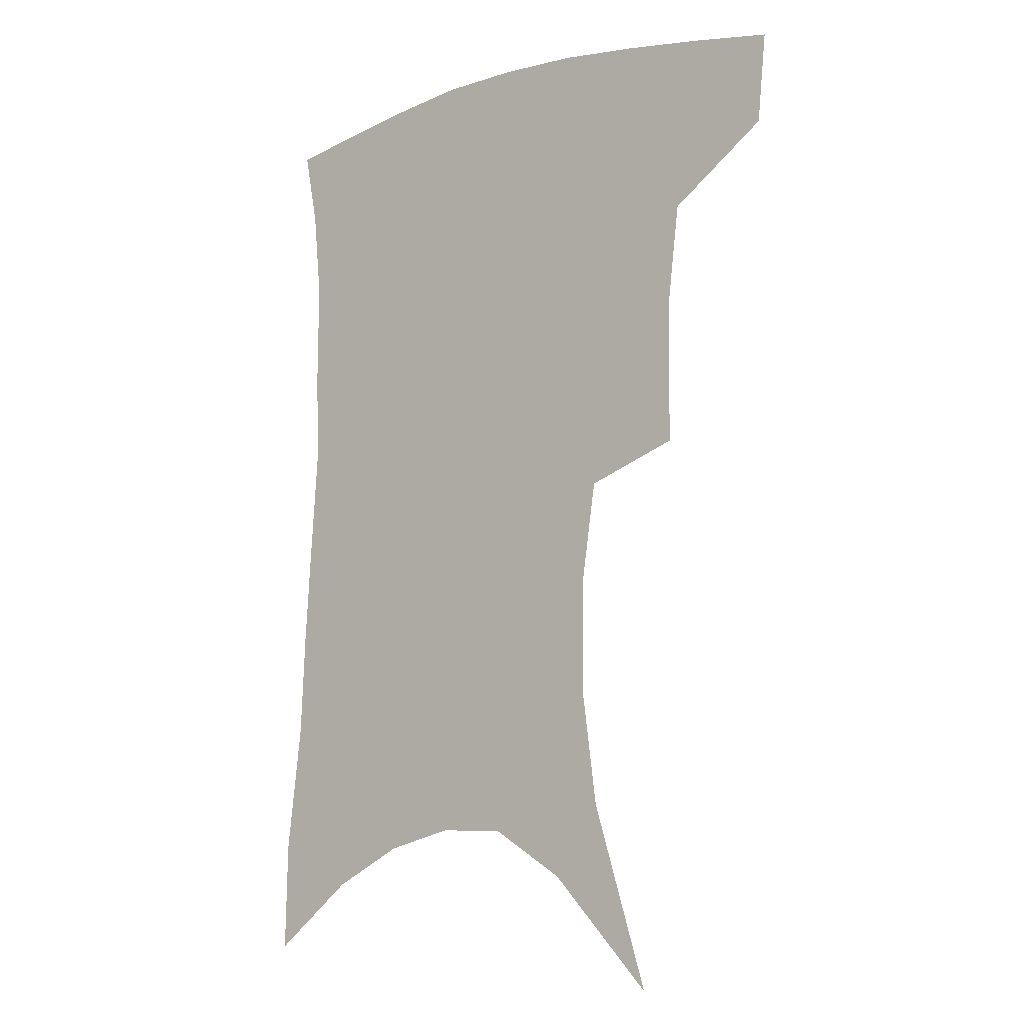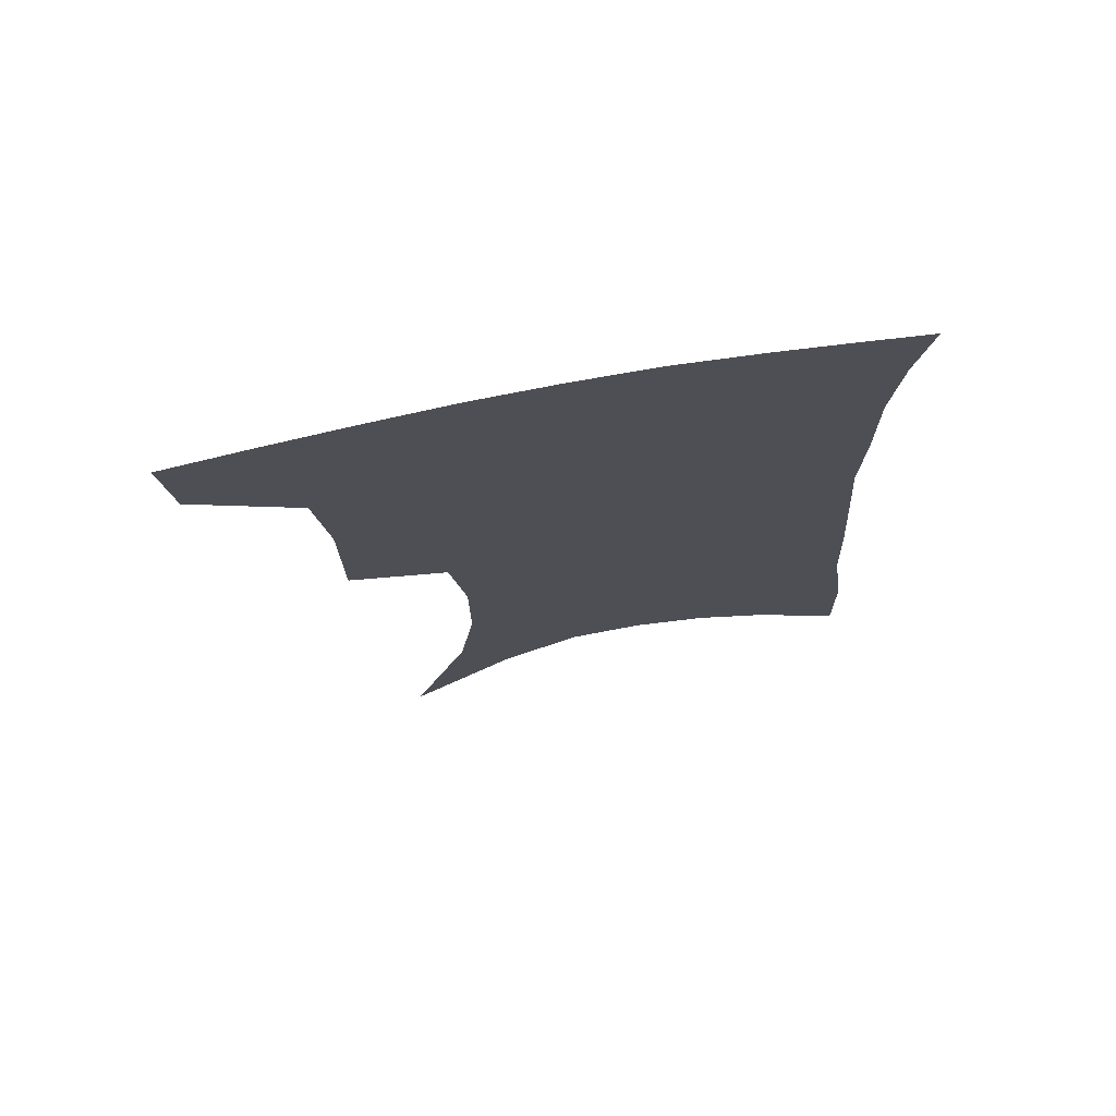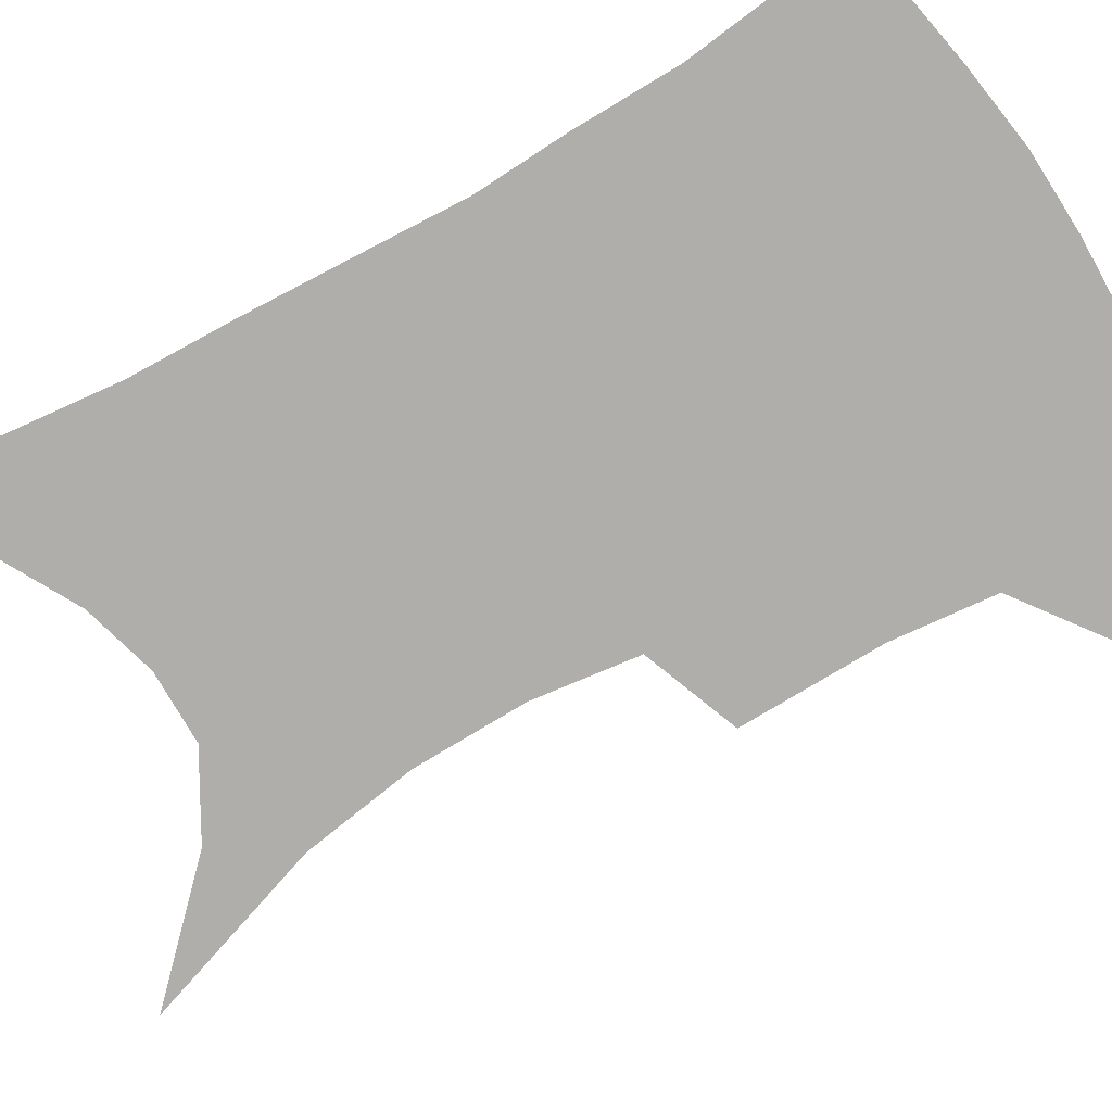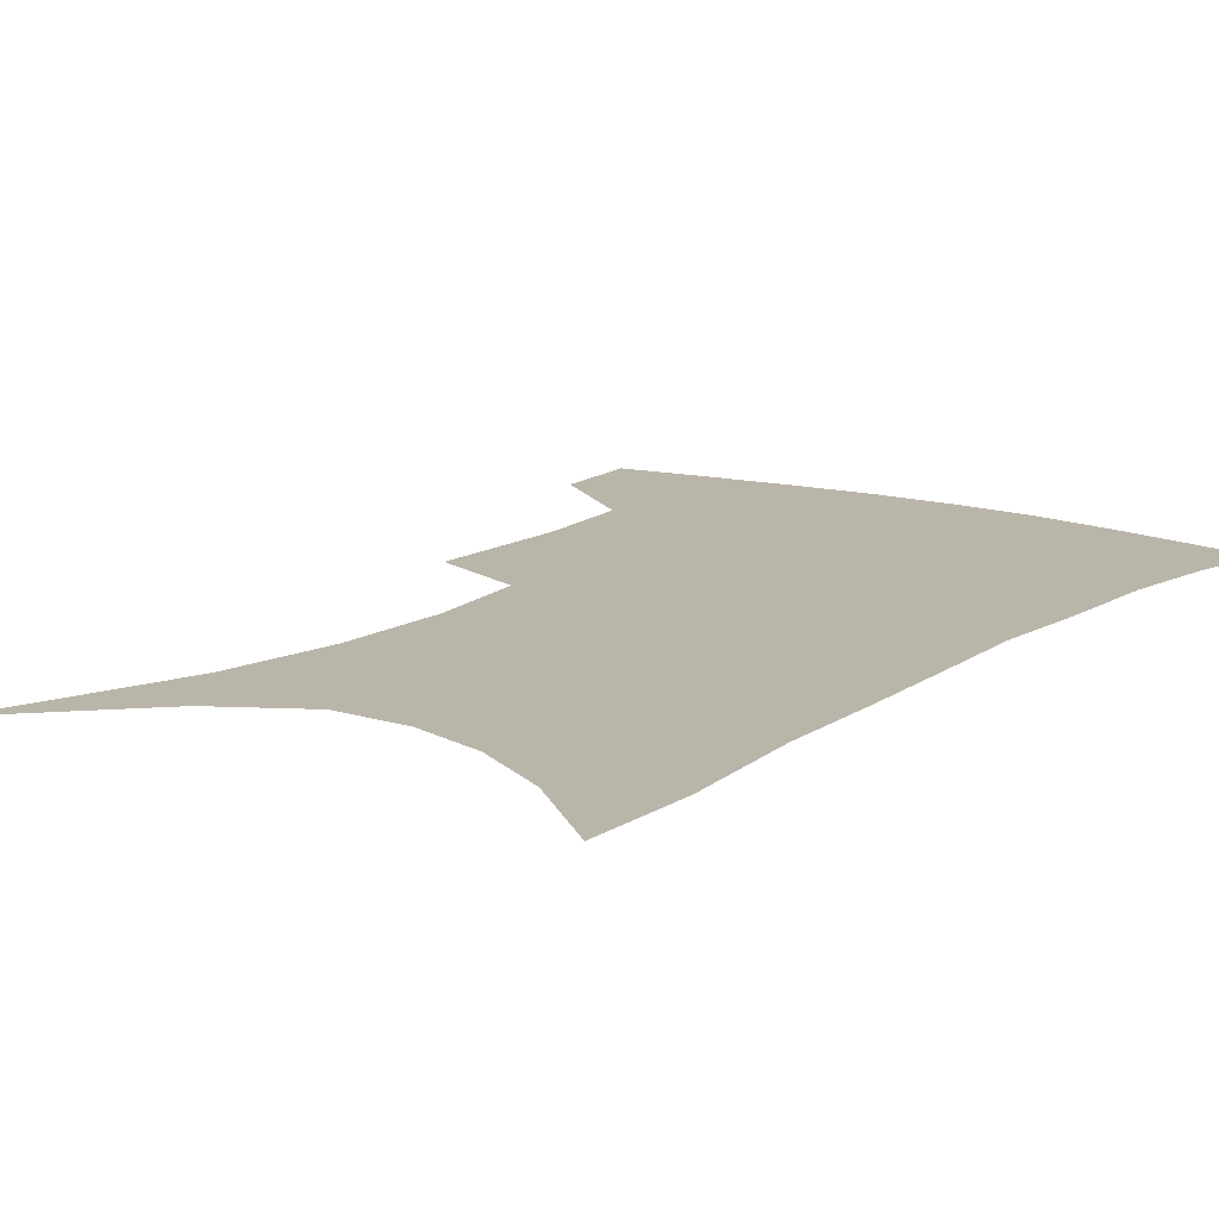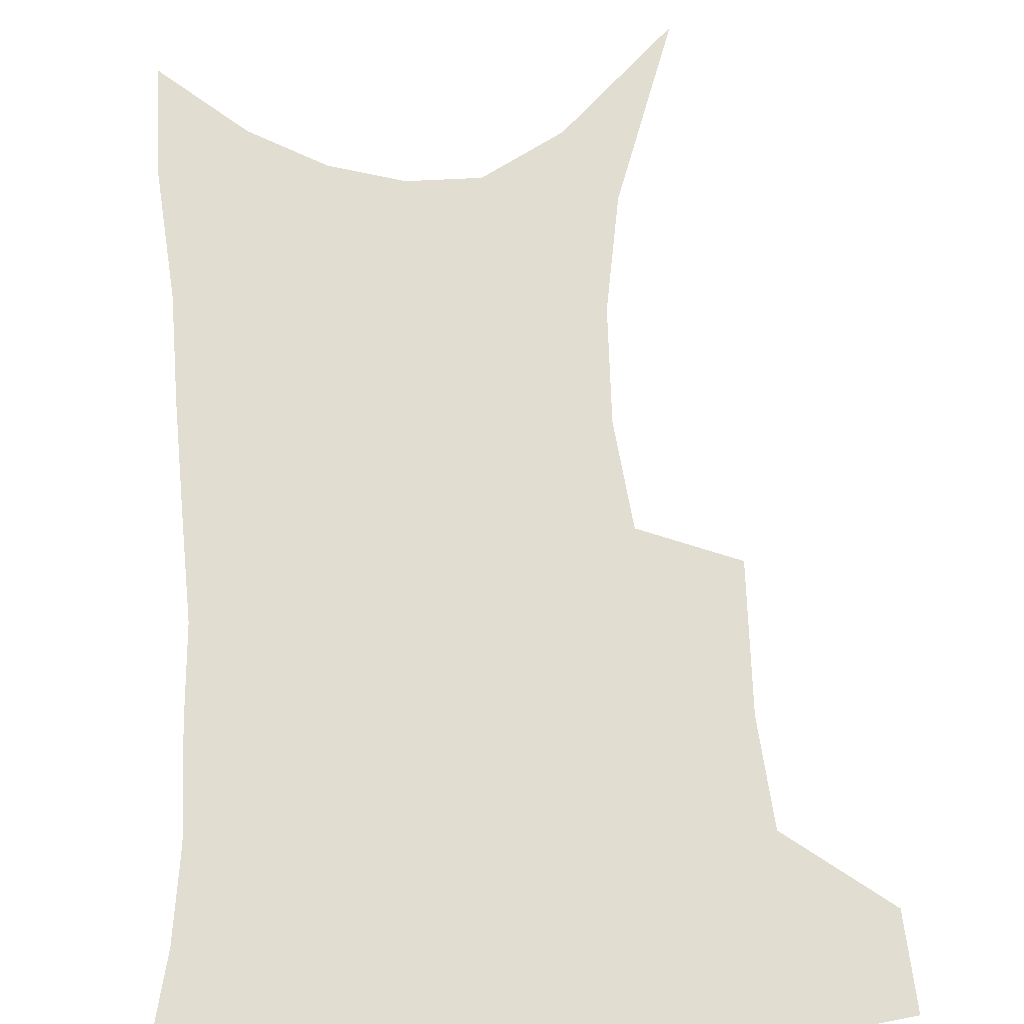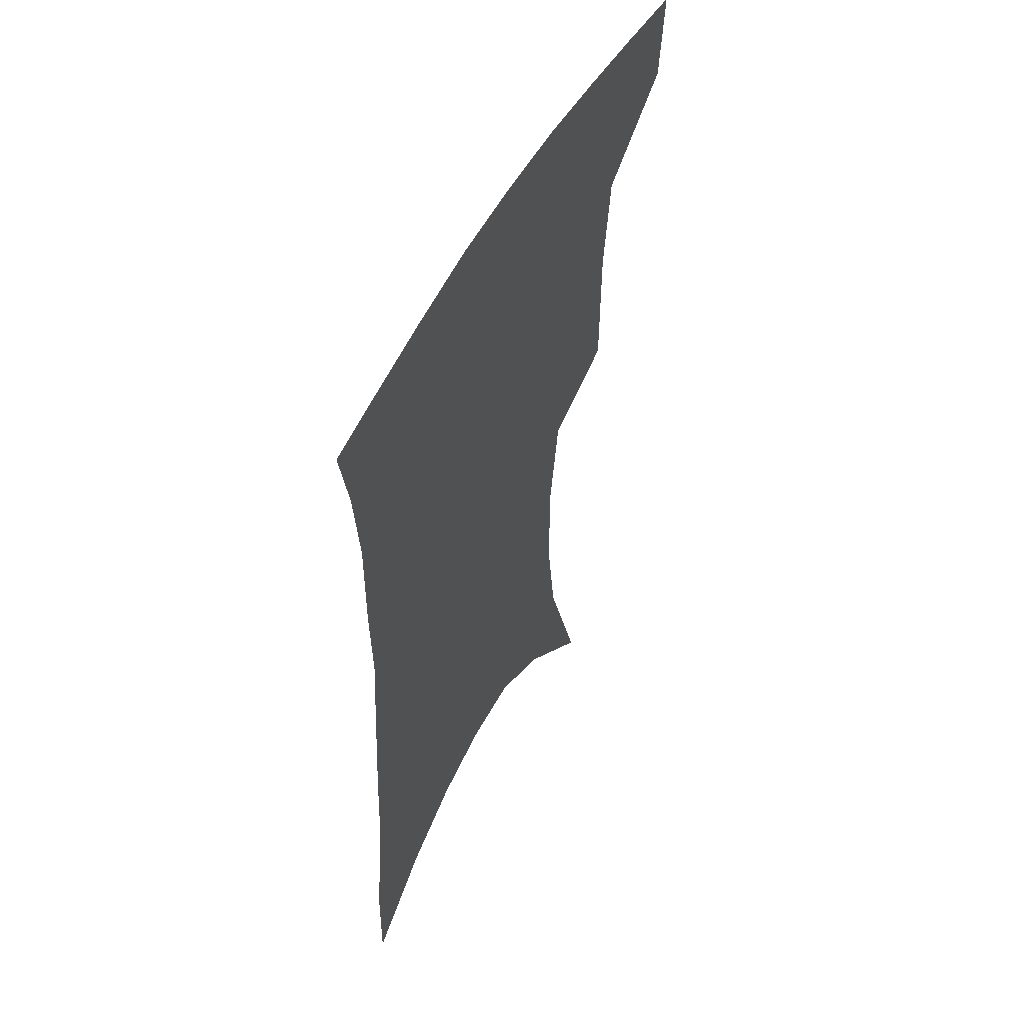
<metadata>
{"format":"obj","ext":"obj","renderer":"f3d","projection":"perspective","resolution":1024,"background":"white","views":[{"elev":-9.6,"azim":-141.8,"up":"+Y"},{"elev":74.2,"azim":-10.5,"up":"+Y"},{"elev":-77.9,"azim":121.4,"up":"+Z"},{"elev":13.5,"azim":36.6,"up":"+Z"},{"elev":68.7,"azim":178.4,"up":"+Z"},{"elev":54.4,"azim":117.6,"up":"+Y"}]}
</metadata>
<code>
v 465.8 381 0
v 462.8 410.7 0
v 503.2 276.7 0
v 502.9 323.8 0
v 498.8 357.8 0
v 495.1 387.7 0
v 490.7 415.5 0
v 515.9 94.95 0
v 535 156 0
v 540.1 193.9 0
v 539.9 231.2 0
v 534.8 265.5 0
v 530.8 304 0
v 528.4 337.3 0
v 525.7 366.2 0
v 522.2 392.3 0
v 518.3 419.5 0
v 551.4 132 0
v 561.1 179.3 0
v 561.8 214.6 0
v 559.7 248.4 0
v 555.9 279.6 0
v 553.2 311 0
v 552.2 343.7 0
v 550.6 369.9 0
v 549.1 395.5 0
v 545.7 422.6 0
v 577.1 147.4 0
v 581.3 185.7 0
v 581.3 224 0
v 579.2 256.2 0
v 577 287.2 0
v 575.9 319.8 0
v 575.3 347.3 0
v 575.6 373.5 0
v 574.6 397.2 0
v 573 423.8 0
v 600.9 148 0
v 601.7 189.7 0
v 600.8 222 0
v 598.9 255.7 0
v 597.4 291.3 0
v 597 321.3 0
v 597.5 348.7 0
v 598.5 373.5 0
v 599.5 397.2 0
v 599.5 423.2 0
v 625.1 141.8 0
v 622.9 184.1 0
v 620.2 224.5 0
v 618.7 257.7 0
v 618 288 0
v 618.2 316.9 0
v 618.8 346.6 0
v 621.1 371.8 0
v 624.1 395.7 0
v 627.1 419.7 0
v 650.2 128.8 0
v 645.9 173.4 0
v 642.1 214 0
v 640.5 247.7 0
v 639.2 280.4 0
v 639.2 310.8 0
v 641.6 337.6 0
v 643.4 366.8 0
v 646.7 393.2 0
v 651.2 415.7 0
v 678.8 106.1 0
v 677.9 142.8 0
v 672.5 186 0
v 670.7 220.6 0
v 668.3 255.7 0
v 665.7 291.2 0
v 666.6 321.5 0
v 666.3 356.7 0
v 669.1 386.3 0
v 674 411.5 0
v 691 451 0
f 5 6 1
f 1 6 2
f 6 7 2
f 12 13 3
f 3 13 4
f 13 14 4
f 4 14 5
f 14 15 5
f 5 15 6
f 15 16 6
f 6 16 7
f 16 17 7
f 8 18 9
f 18 19 9
f 9 19 10
f 19 20 10
f 10 20 11
f 20 21 11
f 11 21 12
f 21 22 12
f 12 22 13
f 22 23 13
f 13 23 14
f 23 24 14
f 14 24 15
f 24 25 15
f 15 25 16
f 25 26 16
f 16 26 17
f 26 27 17
f 18 28 19
f 28 29 19
f 19 29 20
f 29 30 20
f 20 30 21
f 30 31 21
f 21 31 22
f 31 32 22
f 22 32 23
f 32 33 23
f 23 33 24
f 33 34 24
f 24 34 25
f 34 35 25
f 25 35 26
f 35 36 26
f 26 36 27
f 36 37 27
f 28 38 29
f 38 39 29
f 29 39 30
f 39 40 30
f 30 40 31
f 40 41 31
f 31 41 32
f 41 42 32
f 32 42 33
f 42 43 33
f 33 43 34
f 43 44 34
f 34 44 35
f 44 45 35
f 35 45 36
f 45 46 36
f 36 46 37
f 46 47 37
f 38 48 39
f 48 49 39
f 39 49 40
f 49 50 40
f 40 50 41
f 50 51 41
f 41 51 42
f 51 52 42
f 42 52 43
f 52 53 43
f 43 53 44
f 53 54 44
f 44 54 45
f 54 55 45
f 45 55 46
f 55 56 46
f 46 56 47
f 56 57 47
f 48 58 49
f 58 59 49
f 49 59 50
f 59 60 50
f 50 60 51
f 60 61 51
f 51 61 52
f 61 62 52
f 52 62 53
f 62 63 53
f 53 63 54
f 63 64 54
f 54 64 55
f 64 65 55
f 55 65 56
f 65 66 56
f 56 66 57
f 66 67 57
f 58 68 59
f 68 69 59
f 59 69 60
f 69 70 60
f 60 70 61
f 70 71 61
f 61 71 62
f 71 72 62
f 62 72 63
f 72 73 63
f 63 73 64
f 73 74 64
f 64 74 65
f 74 75 65
f 65 75 66
f 75 76 66
f 66 76 67
f 76 77 67

</code>
